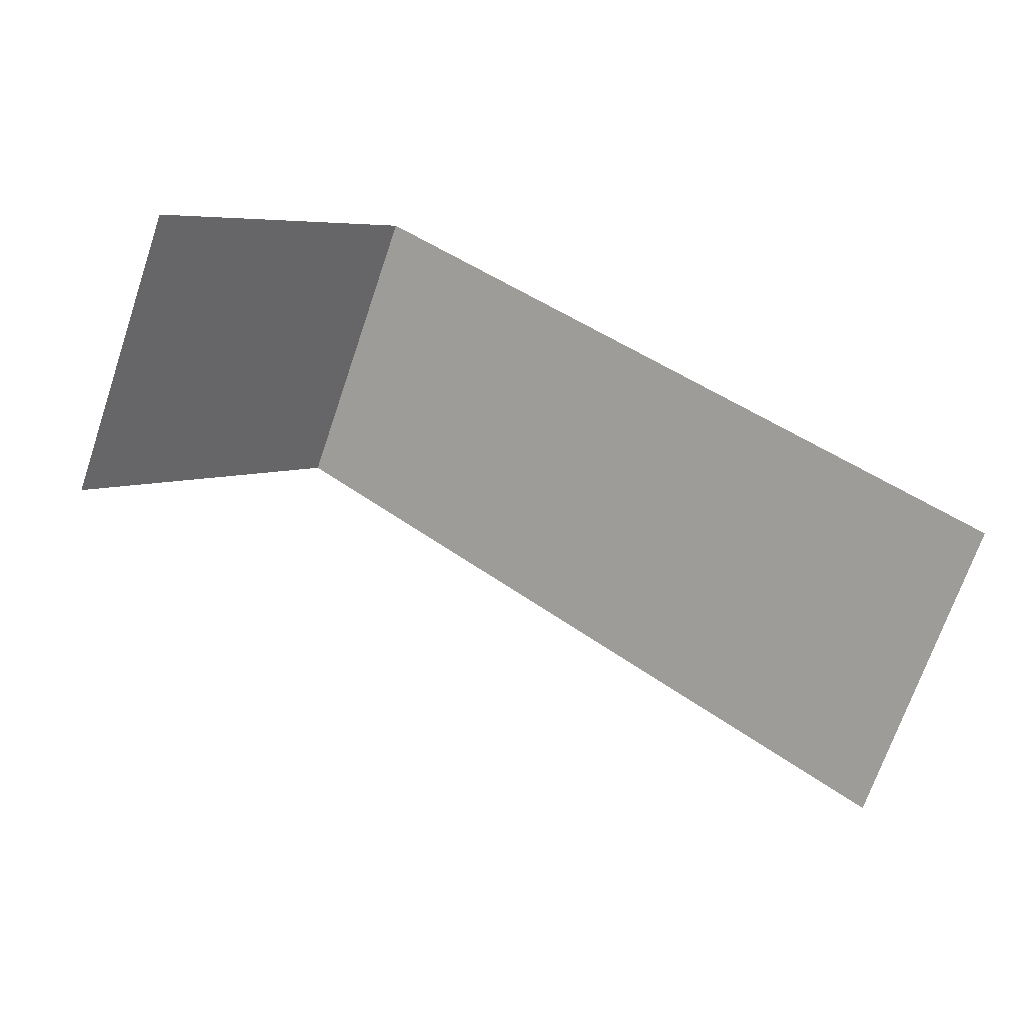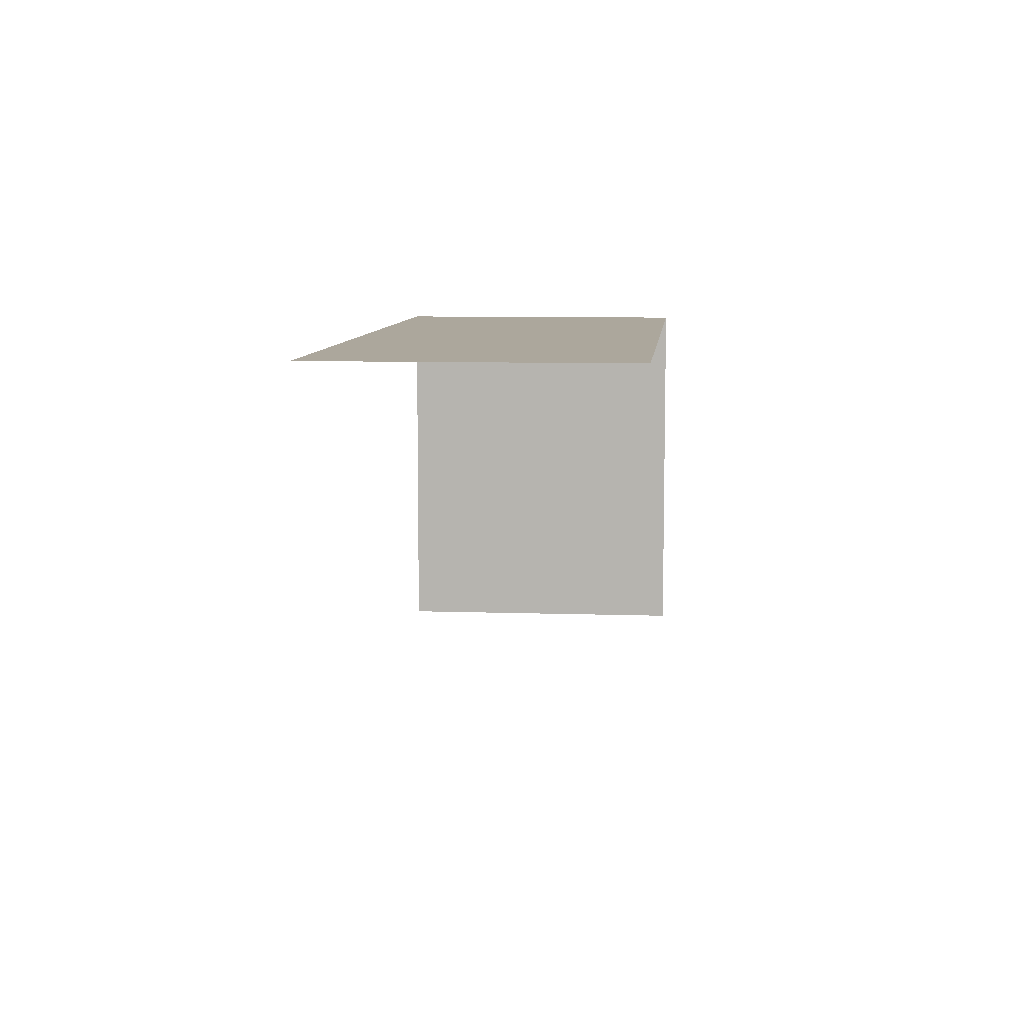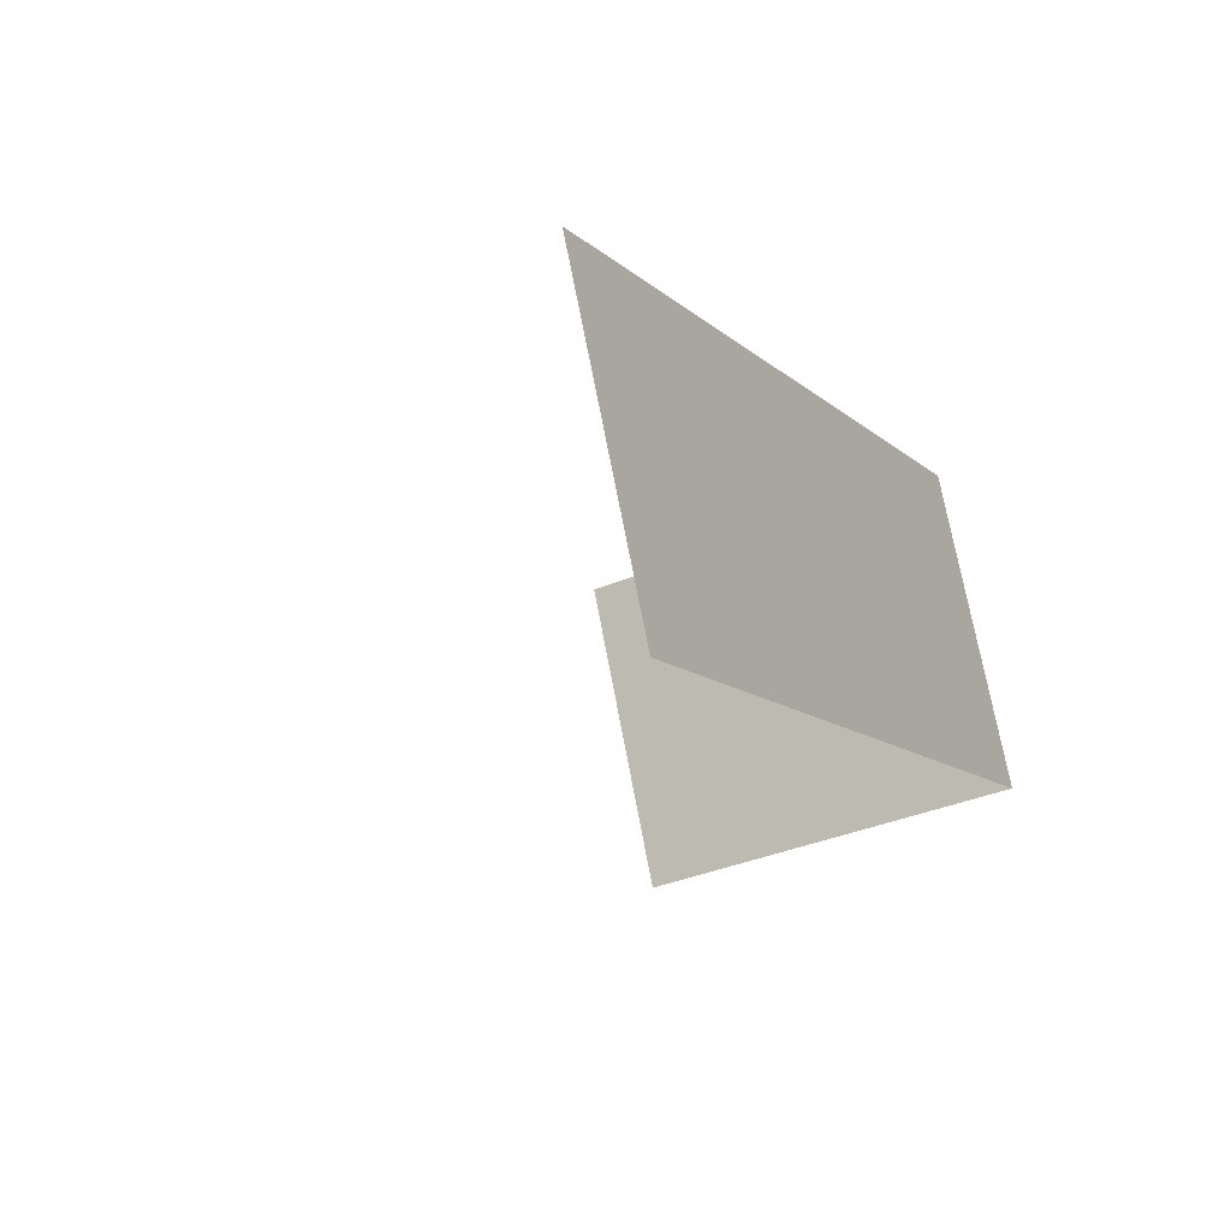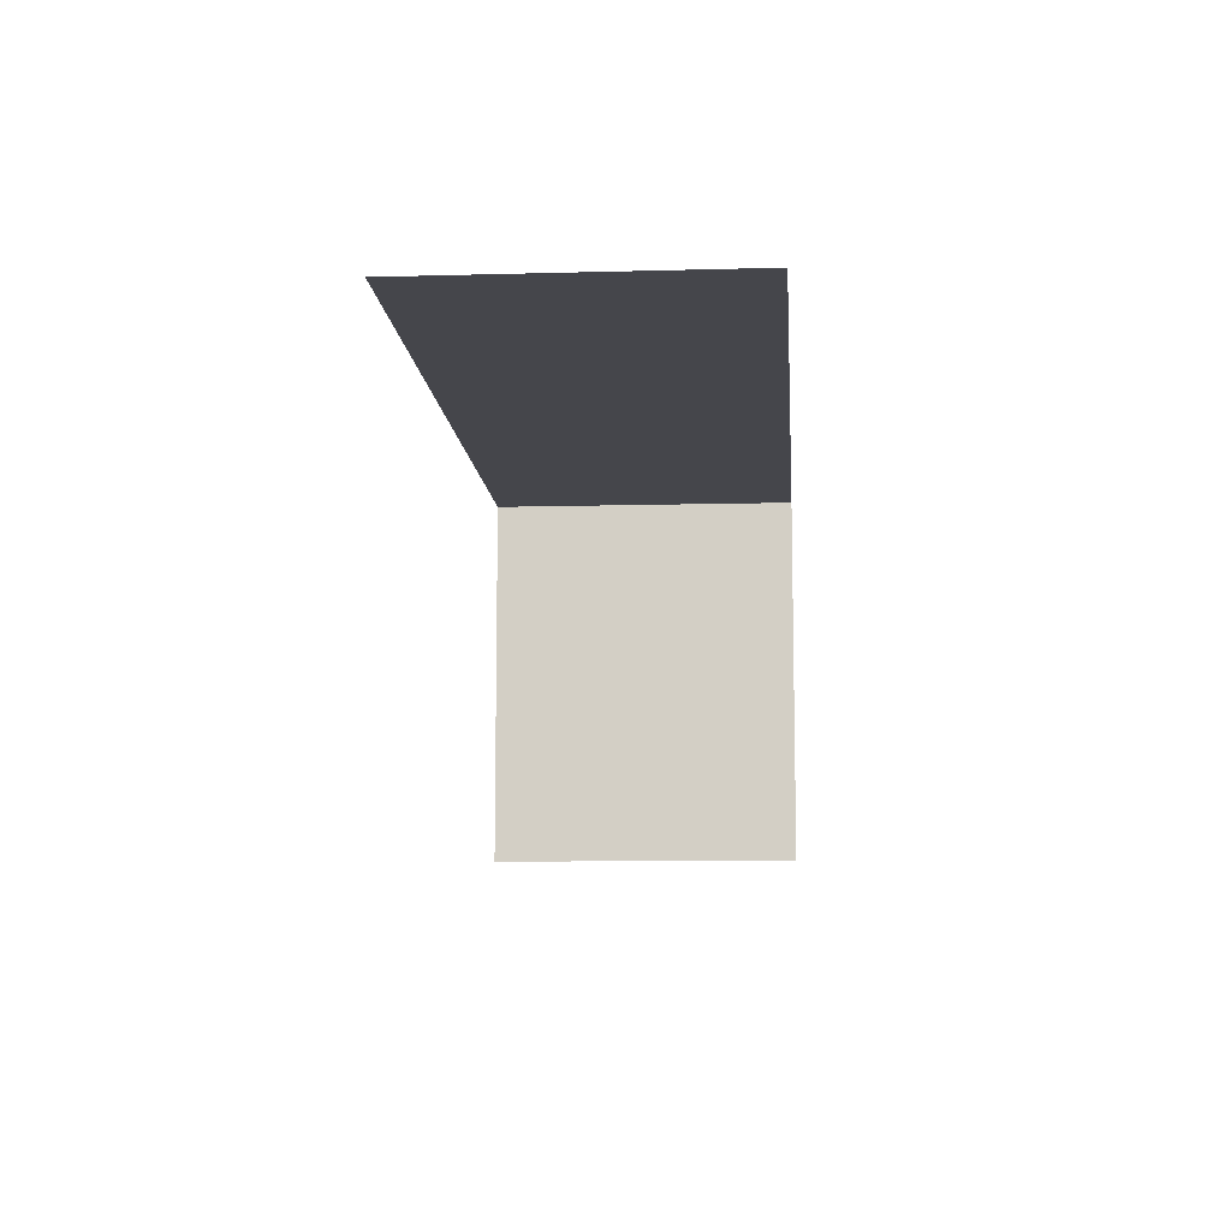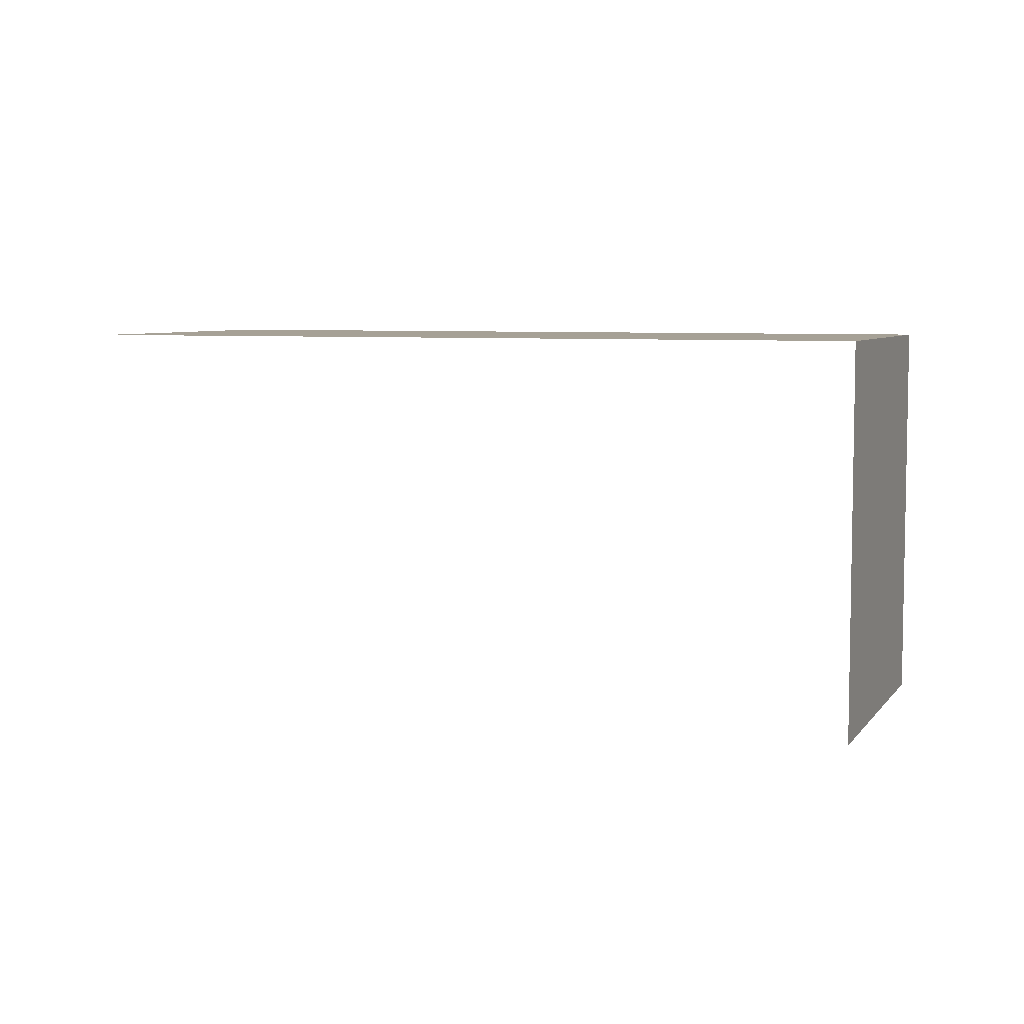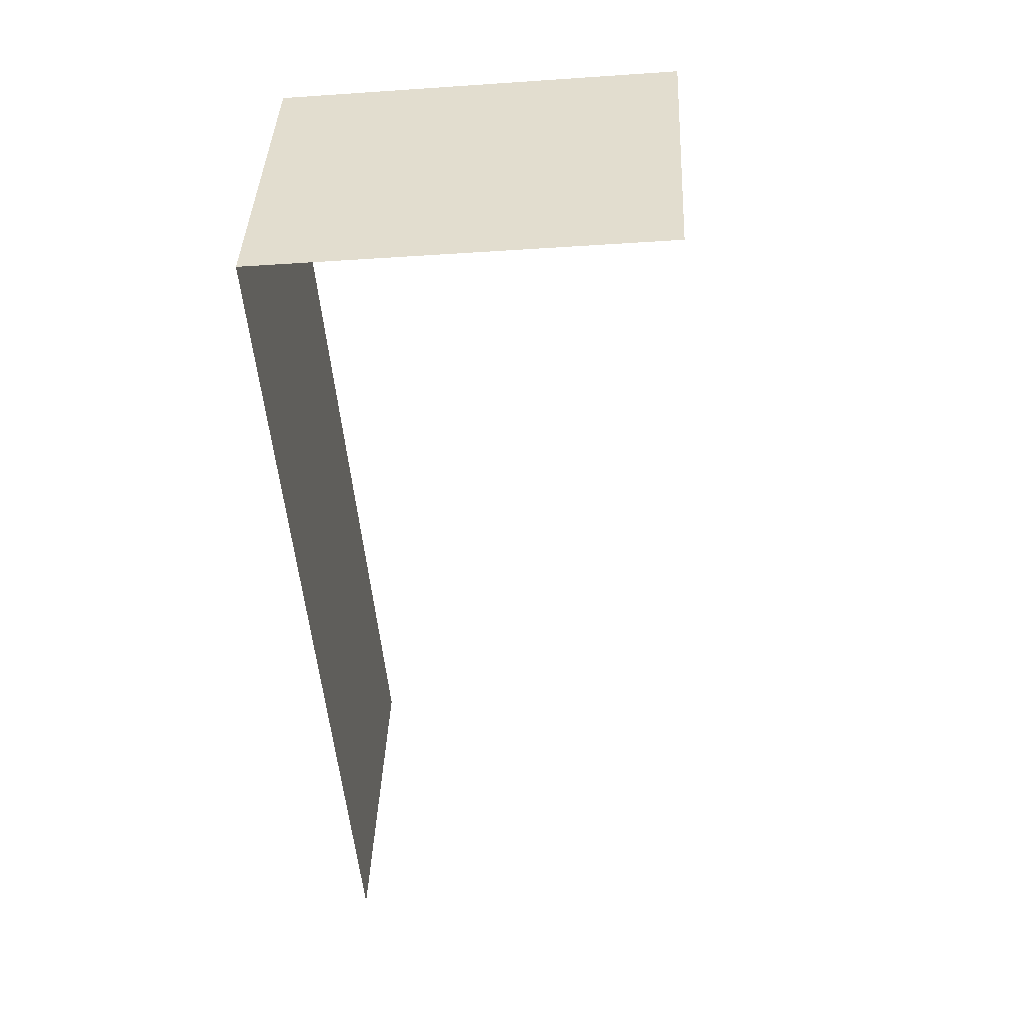
<metadata>
{"format":"obj","ext":"obj","renderer":"f3d","projection":"perspective","resolution":1024,"background":"white","views":[{"elev":5.7,"azim":-144.0,"up":"+Y"},{"elev":8.4,"azim":-61.6,"up":"+Z"},{"elev":-36.8,"azim":-61.5,"up":"+Y"},{"elev":-10.0,"azim":-62.5,"up":"+Z"},{"elev":6.3,"azim":43.5,"up":"+Z"},{"elev":-29.2,"azim":96.1,"up":"+Y"}]}
</metadata>
<code>
v -2.251e+05 -1.283e+05 13.34
v -2.251e+05 -1.283e+05 13.34
v -2.251e+05 -1.283e+05 13.34
v -2.251e+05 -1.283e+05 13.34
v -2.251e+05 -1.283e+05 15.82
v -2.251e+05 -1.283e+05 15.82
v -2.251e+05 -1.283e+05 15.82
v -2.251e+05 -1.283e+05 15.82
f 1 2 3
f 1 4 2
f 7 3 2
f 5 7 2
f 6 4 1
f 6 8 4
f 7 1 3
f 7 6 1
f 5 6 7
f 5 8 6
f 5 2 4
f 8 5 4

</code>
